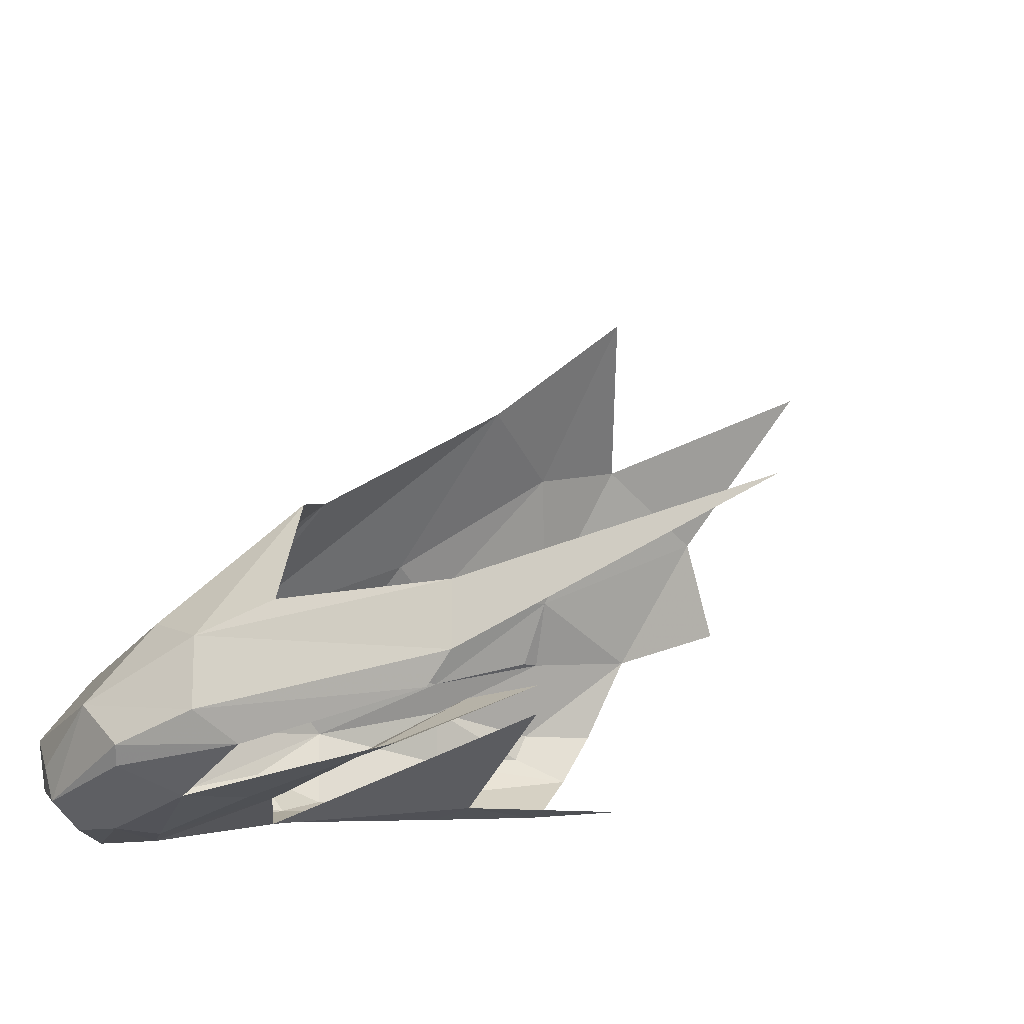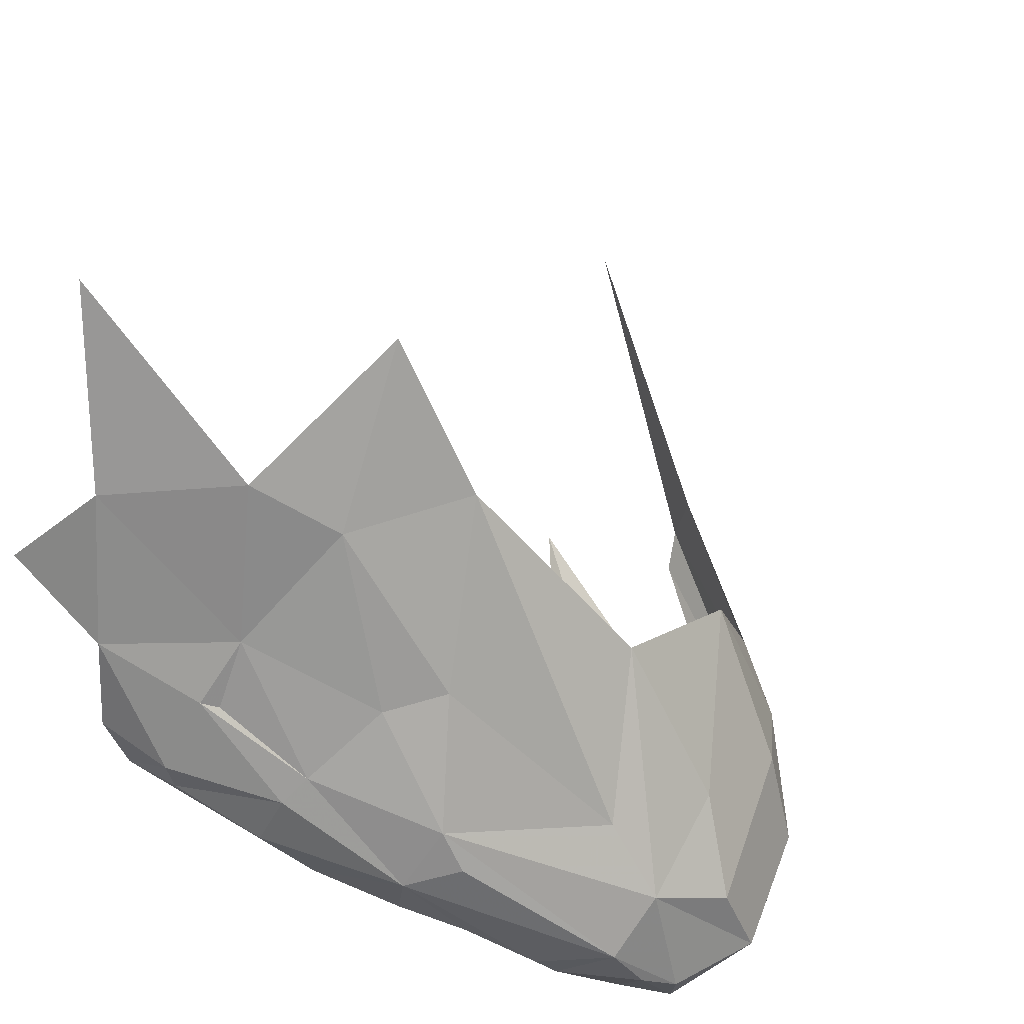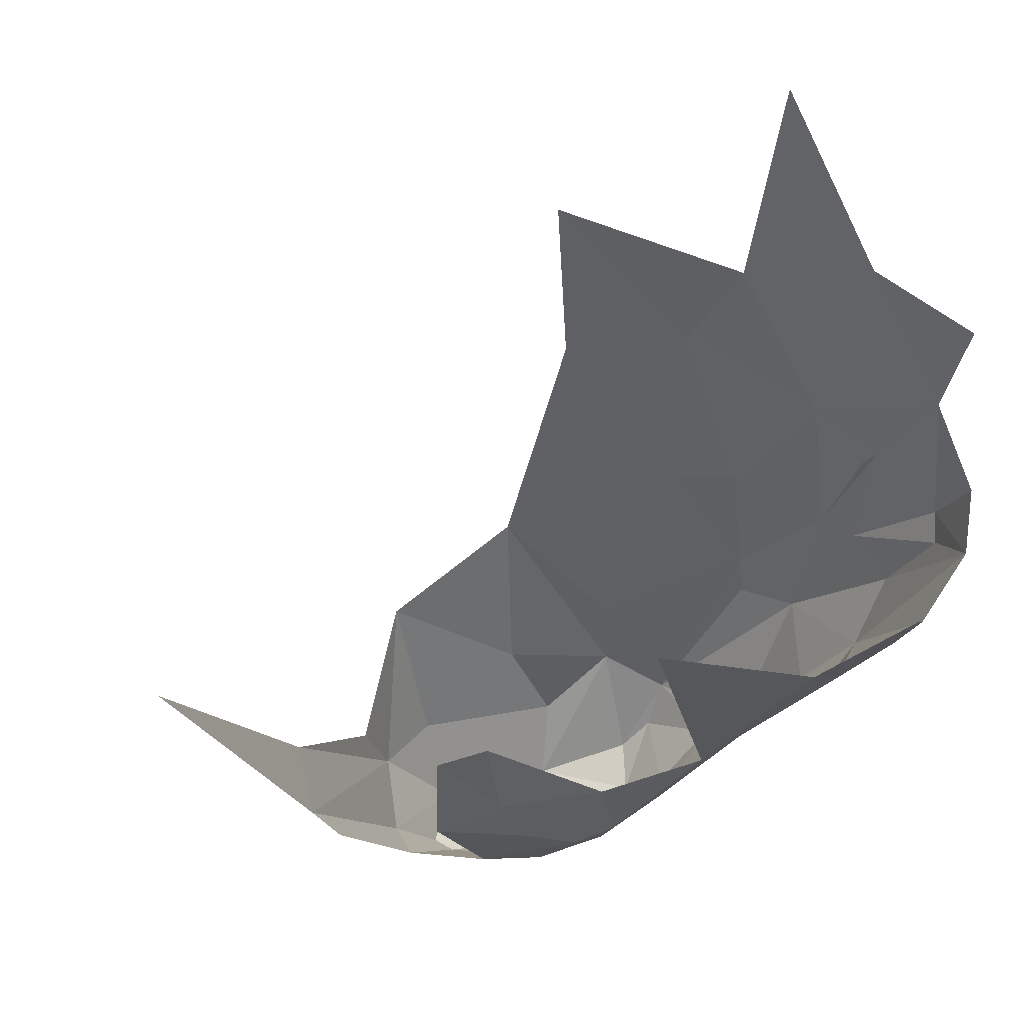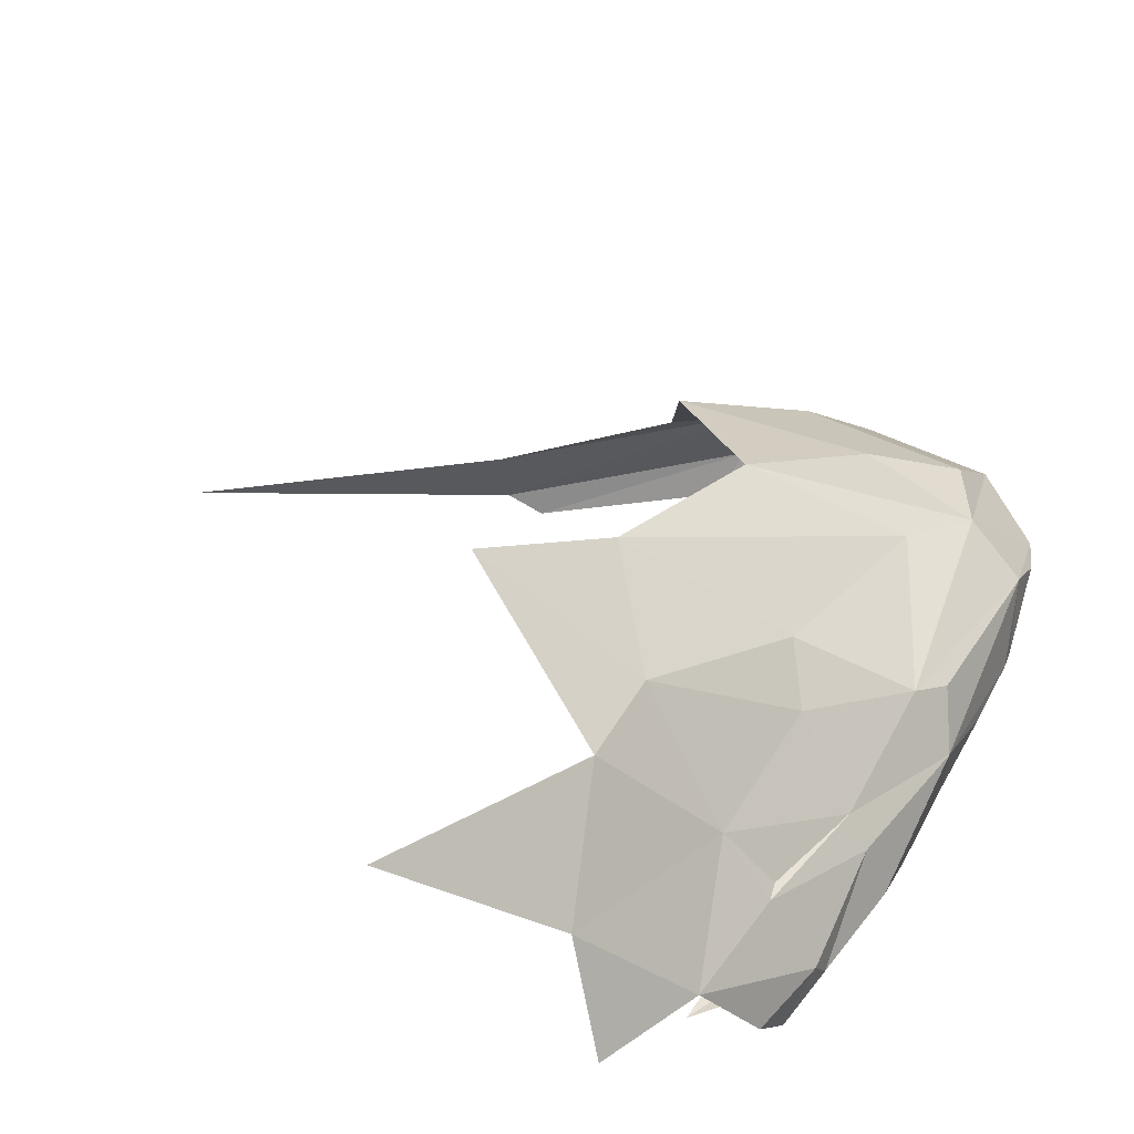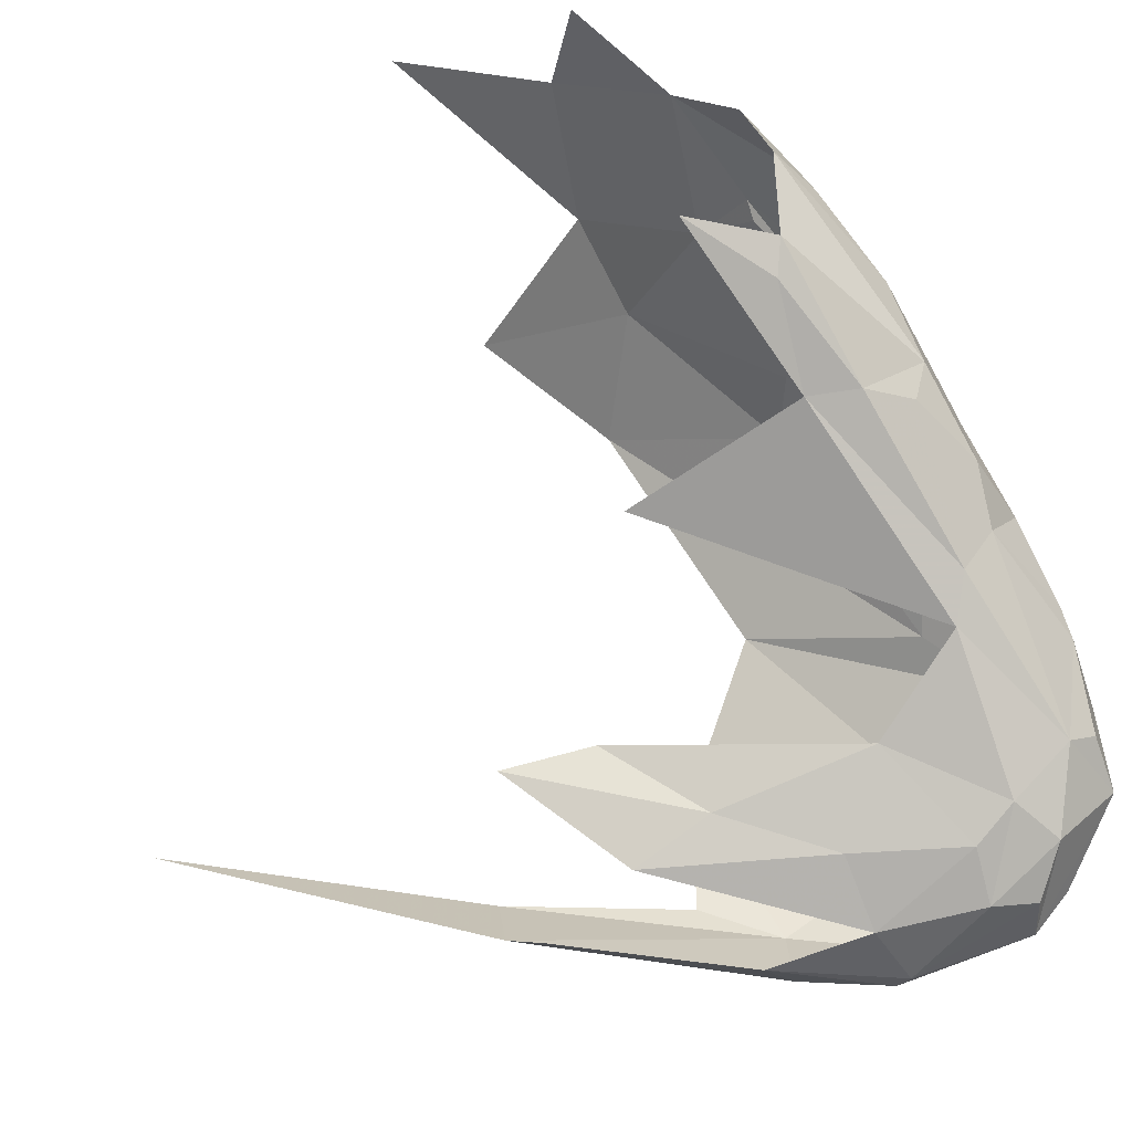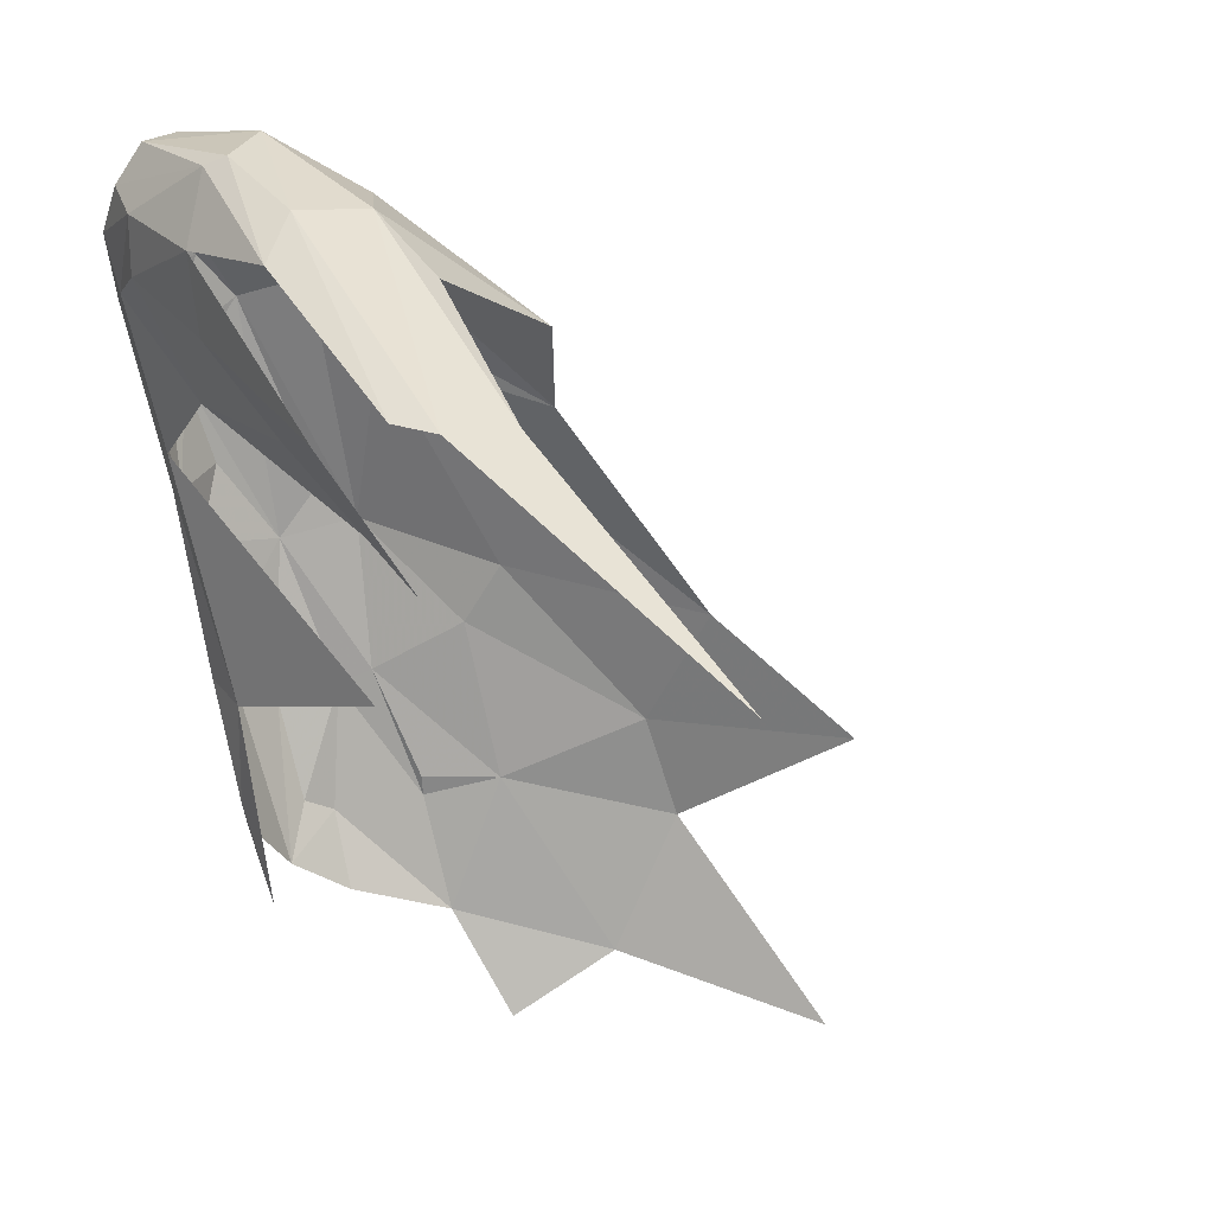
<metadata>
{"format":"obj","ext":"obj","renderer":"f3d","projection":"perspective","resolution":1024,"background":"white","views":[{"elev":-37.1,"azim":-114.6,"up":"+Z"},{"elev":69.3,"azim":115.0,"up":"+Z"},{"elev":-9.6,"azim":-28.1,"up":"+Z"},{"elev":68.9,"azim":33.3,"up":"+Z"},{"elev":-60.6,"azim":35.8,"up":"+Z"},{"elev":1.0,"azim":-131.4,"up":"+Y"}]}
</metadata>
<code>
v -2.726 8.918 -2.267
v -2.897 8.776 -2.202
v -2.735 8.922 -2.22
v -2.342 8.914 -2.146
v -2.339 8.863 -2.156
v -2.352 8.896 -2.179
v -2.558 8.545 -1.812
v -2.458 8.594 -1.909
v -2.503 8.686 -1.895
v -2.421 9.011 -2.268
v -2.412 9.046 -2.273
v -2.378 9.01 -2.241
v -2.52 8.977 -2.277
v -2.628 8.913 -2.279
v -2.531 9.025 -2.294
v -2.526 9.098 -2.24
v -2.459 9.095 -2.277
v -2.548 9.079 -2.278
v -2.368 8.902 -2.084
v -2.343 8.866 -2.098
v -2.369 9.019 -2.15
v -2.446 9.075 -2.166
v -2.435 9.104 -2.218
v -2.396 8.917 -2.219
v -2.46 8.849 -2.009
v -2.444 8.982 -2.095
v -2.572 8.818 -1.929
v -2.382 8.88 -2.064
v -2.416 9.029 -2.127
v -2.599 9.044 -2.271
v -2.604 9.049 -2.218
v -2.379 9.066 -2.196
v -2.378 9.064 -2.232
v -2.386 8.621 -1.99
v -2.34 8.687 -2.052
v -2.383 8.697 -2.011
v -2.375 8.896 -2.201
v -2.35 8.983 -2.19
v -2.369 9.043 -2.179
v -2.553 8.945 -2.042
v -2.563 9.063 -2.188
v -2.502 9.034 -2.13
v -2.574 8.918 -2.259
v -2.669 8.831 -2.236
v -2.348 8.635 -2.045
v -2.628 8.987 -2.108
v -2.701 8.924 -2.282
v -2.535 9.073 -2.285
v -2.443 9.071 -2.285
v -2.371 8.698 -2.147
v -2.397 8.635 -2.141
v -2.397 8.762 -2.168
v -2.358 8.682 -2.133
v -2.426 8.71 -1.981
v -2.508 8.75 -1.927
v -2.623 8.739 -1.851
v -2.528 8.766 -2.16
v -2.373 8.781 -2.046
v -2.353 8.771 -2.058
v -2.387 8.71 -2.016
v -2.347 8.967 -2.174
v -2.432 9.095 -2.255
v -2.46 9.103 -2.253
v -2.367 9.026 -2.227
v -2.602 9.012 -2.291
v -2.466 9.052 -2.291
v -2.453 9.017 -2.28
v -2.34 8.654 -2.087
v -2.333 8.799 -2.135
v -2.33 8.762 -2.091
v -2.366 8.778 -2.166
v -2.335 8.694 -2.073
v -2.43 8.812 -2.014
v -2.346 8.807 -2.156
v -2.471 8.944 -2.244
v -2.615 8.859 -2.223
v -2.643 9.008 -2.202
v -2.41 8.549 -1.957
f 1 2 3
f 4 5 6
f 7 8 9
f 10 11 12
f 13 14 15
f 16 17 18
f 19 20 21
f 22 23 16
f 10 12 24
f 25 26 27
f 28 21 29
f 30 1 31
f 21 32 29
f 33 11 17
f 34 35 36
f 24 12 37
f 12 38 6
f 39 32 21
f 26 40 27
f 22 41 42
f 43 44 14
f 45 35 34
f 5 4 20
f 31 16 30
f 31 46 41
f 30 47 1
f 48 17 49
f 50 51 52
f 50 53 51
f 36 54 34
f 55 56 9
f 52 24 37
f 52 57 24
f 56 55 27
f 58 36 59
f 58 54 60
f 21 38 39
f 21 20 61
f 62 23 33
f 63 16 23
f 12 64 38
f 12 11 33
f 46 42 41
f 30 65 47
f 18 17 48
f 66 15 48
f 66 67 15
f 16 41 22
f 16 31 41
f 45 68 35
f 29 22 42
f 29 23 22
f 68 69 70
f 64 39 38
f 33 32 39
f 30 18 65
f 30 16 18
f 69 53 71
f 69 68 53
f 59 20 58
f 70 69 20
f 59 35 72
f 59 36 35
f 68 72 35
f 68 70 72
f 23 32 33
f 23 29 32
f 62 63 23
f 17 16 63
f 11 49 17
f 11 10 66
f 73 55 54
f 25 27 55
f 33 64 12
f 33 39 64
f 37 71 52
f 6 5 74
f 73 25 55
f 58 20 28
f 65 48 15
f 65 18 48
f 43 75 76
f 10 24 75
f 67 13 15
f 67 75 13
f 31 1 3
f 31 77 46
f 31 3 77
f 34 54 8
f 71 74 69
f 71 37 74
f 71 50 52
f 71 53 50
f 28 25 73
f 28 26 25
f 58 73 54
f 58 28 73
f 61 4 6
f 61 20 4
f 38 61 6
f 38 21 61
f 59 70 20
f 59 72 70
f 6 37 12
f 6 74 37
f 28 19 21
f 28 20 19
f 13 43 14
f 13 75 43
f 8 78 34
f 69 5 20
f 69 74 5
f 40 42 46
f 40 29 42
f 66 49 11
f 66 48 49
f 29 26 28
f 29 40 26
f 10 67 66
f 10 75 67
f 36 60 54
f 36 58 60
f 54 9 8
f 54 55 9
f 76 44 43
f 17 62 33
f 17 63 62

</code>
